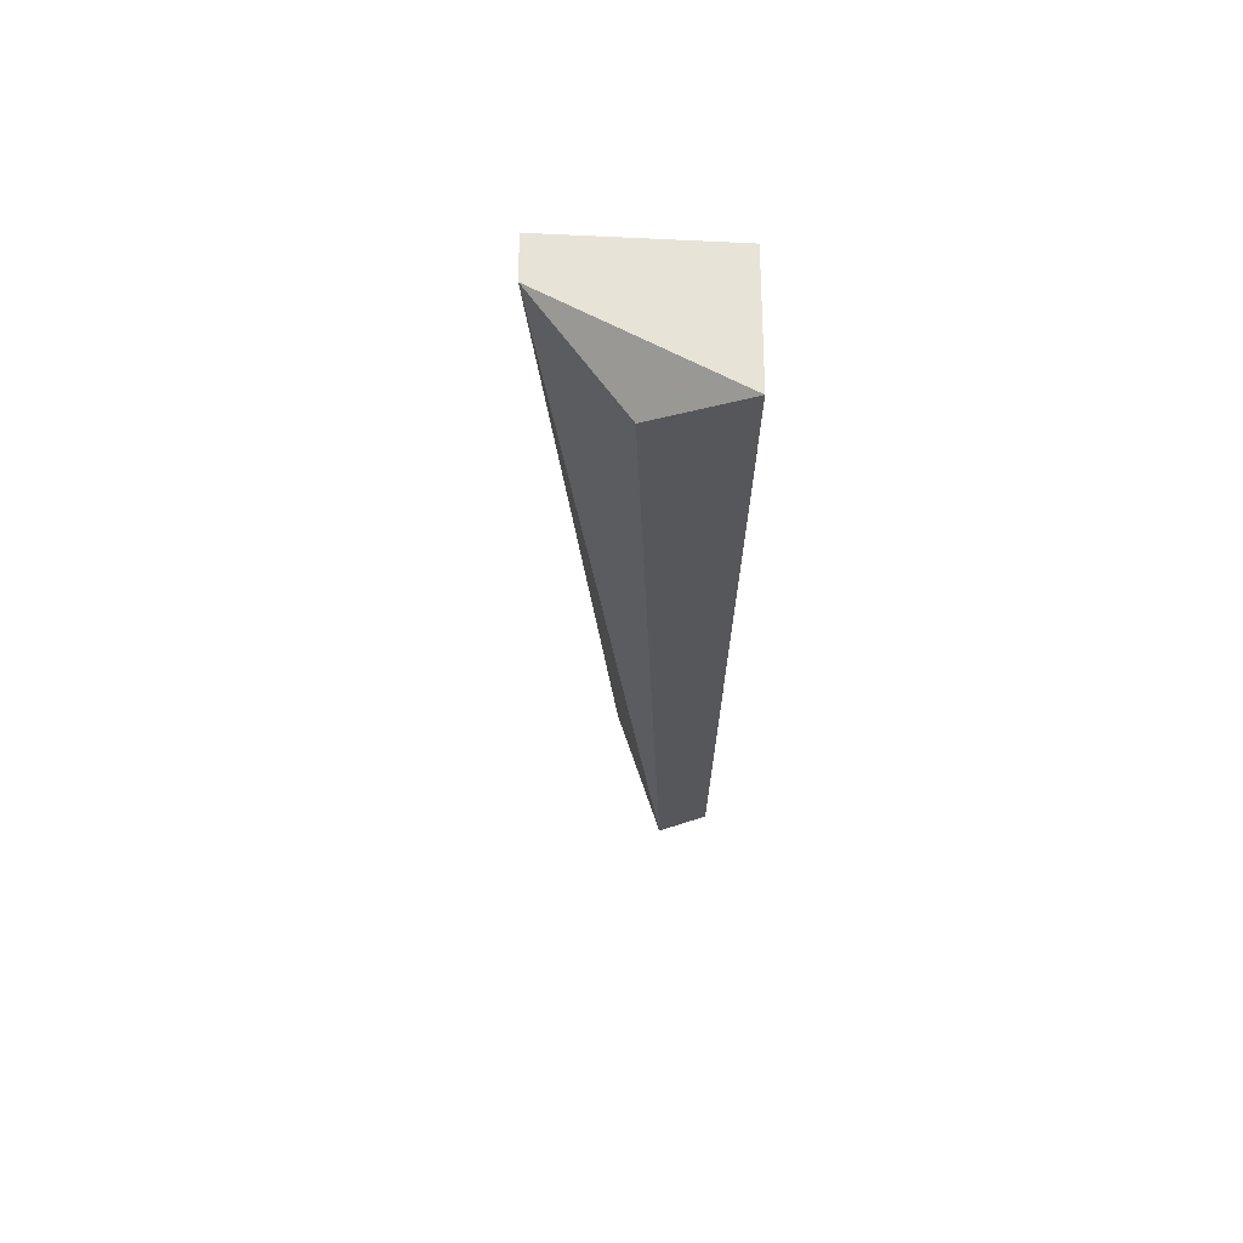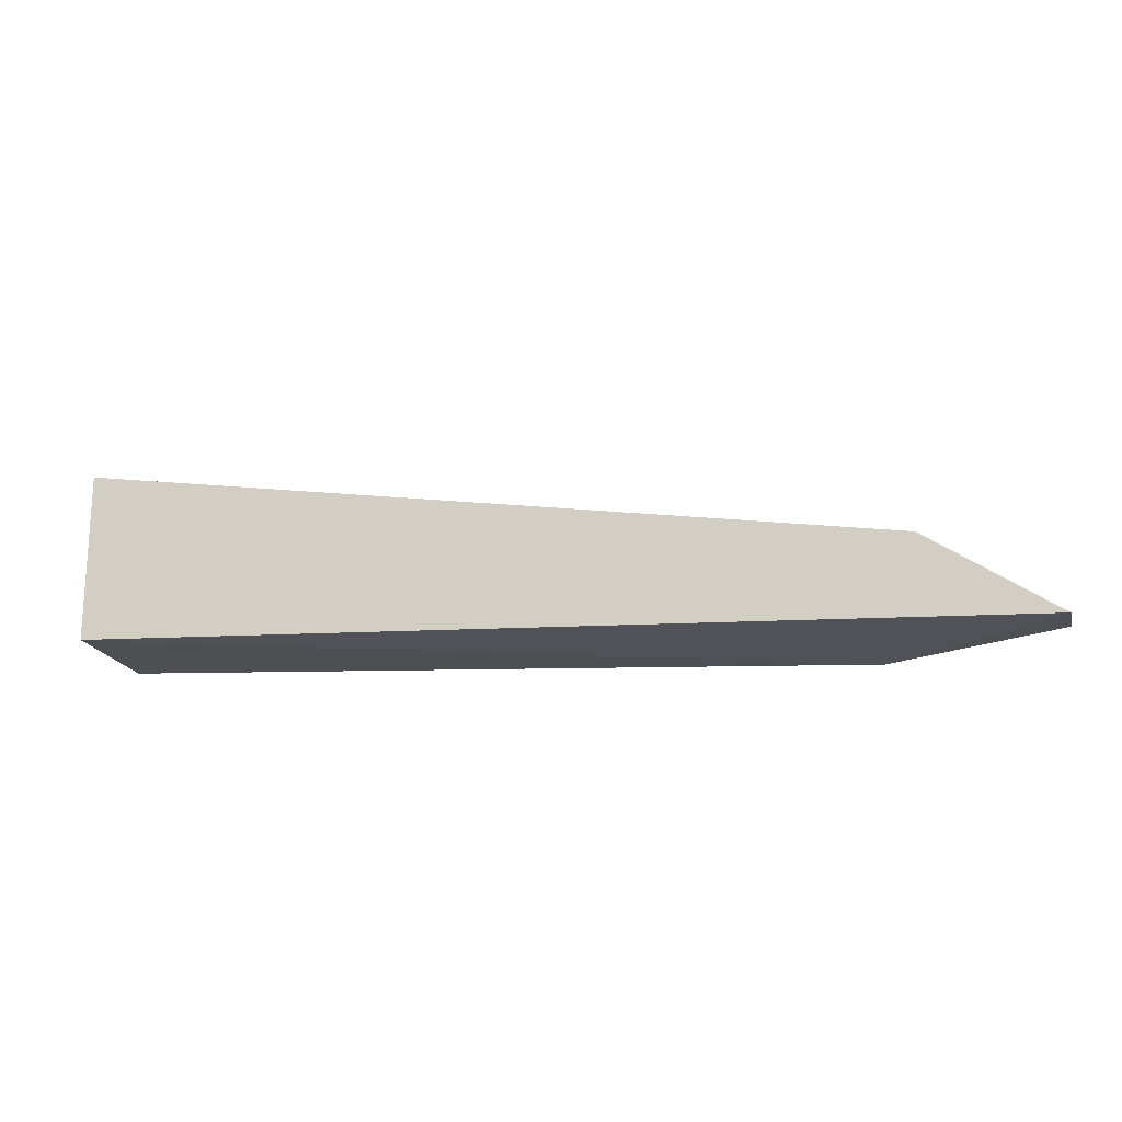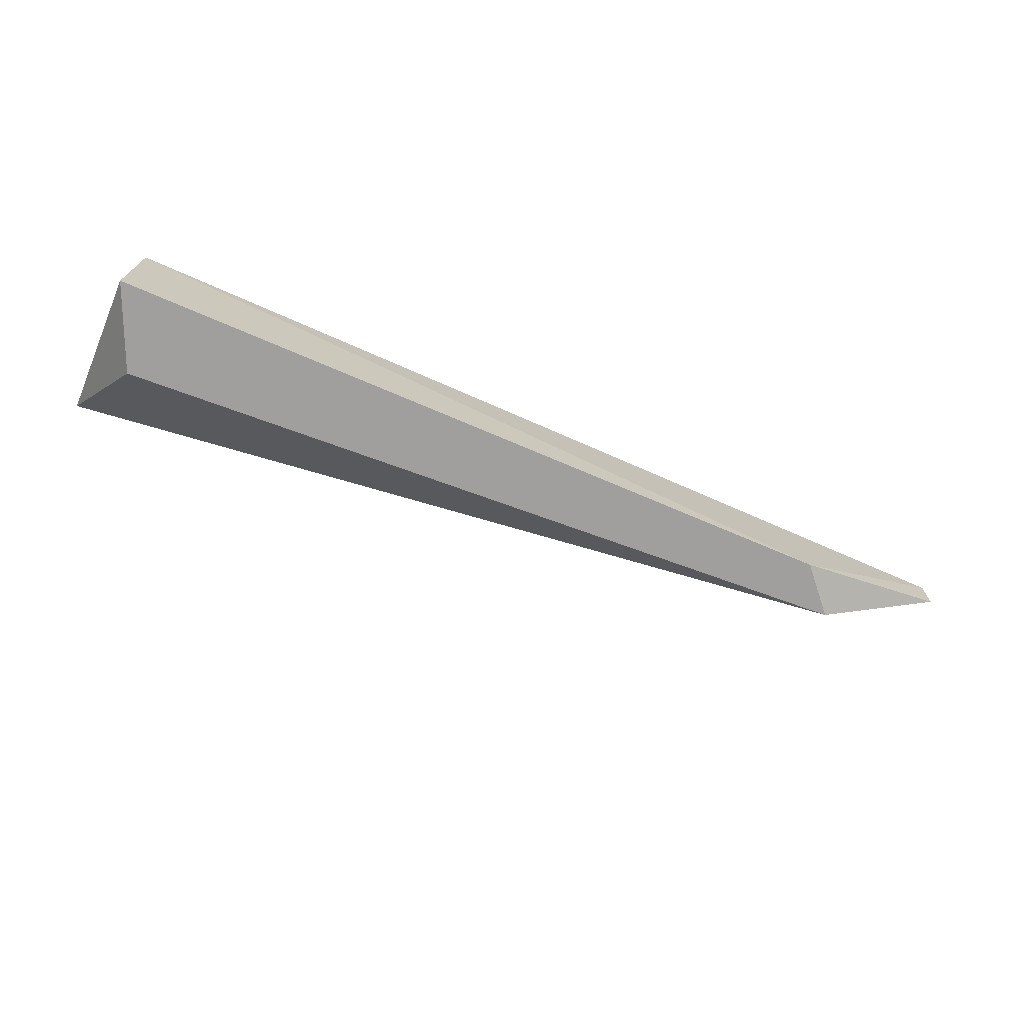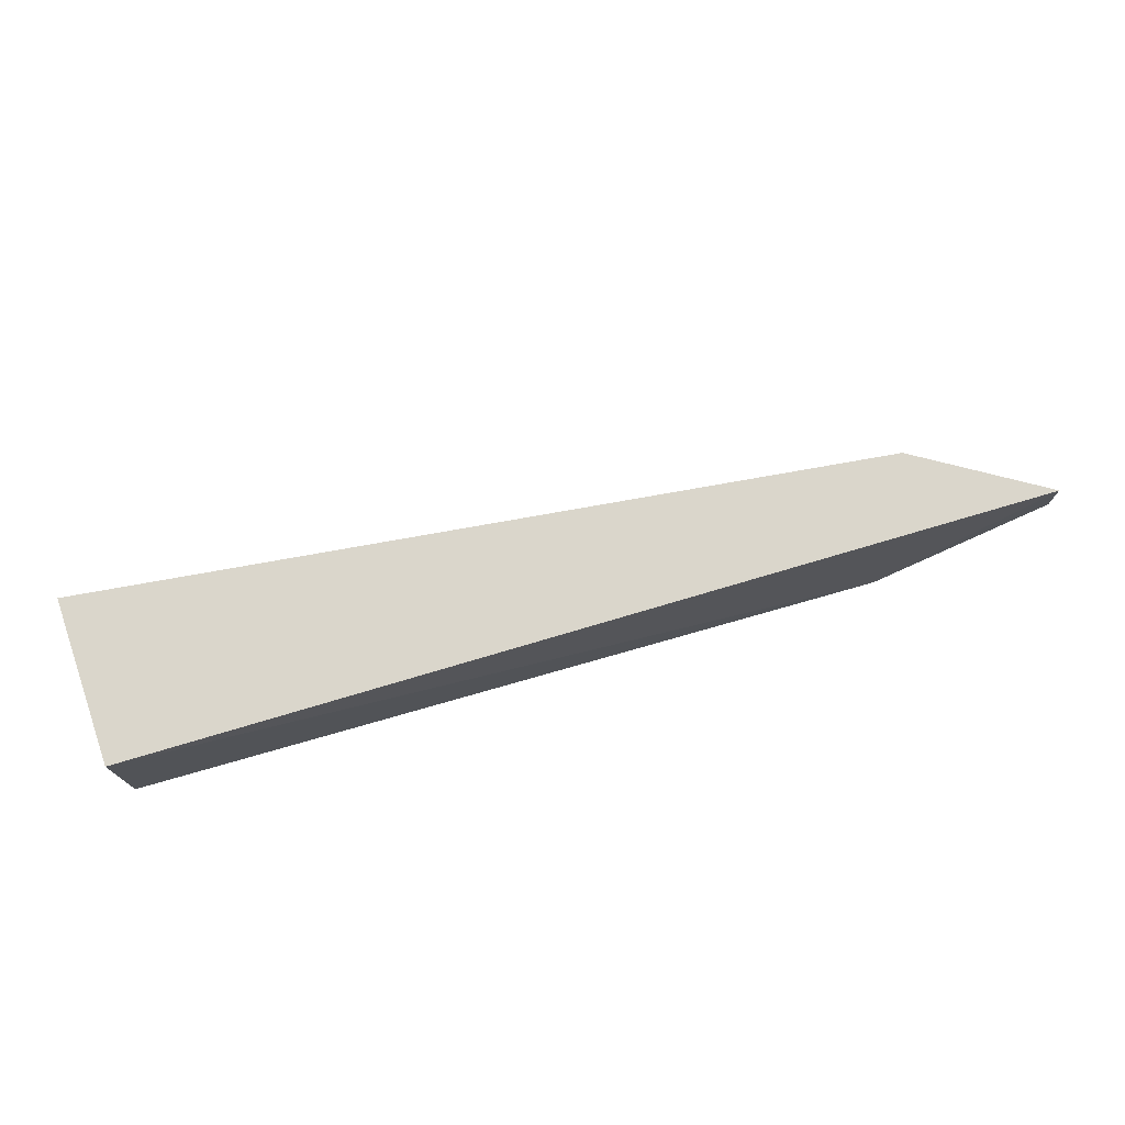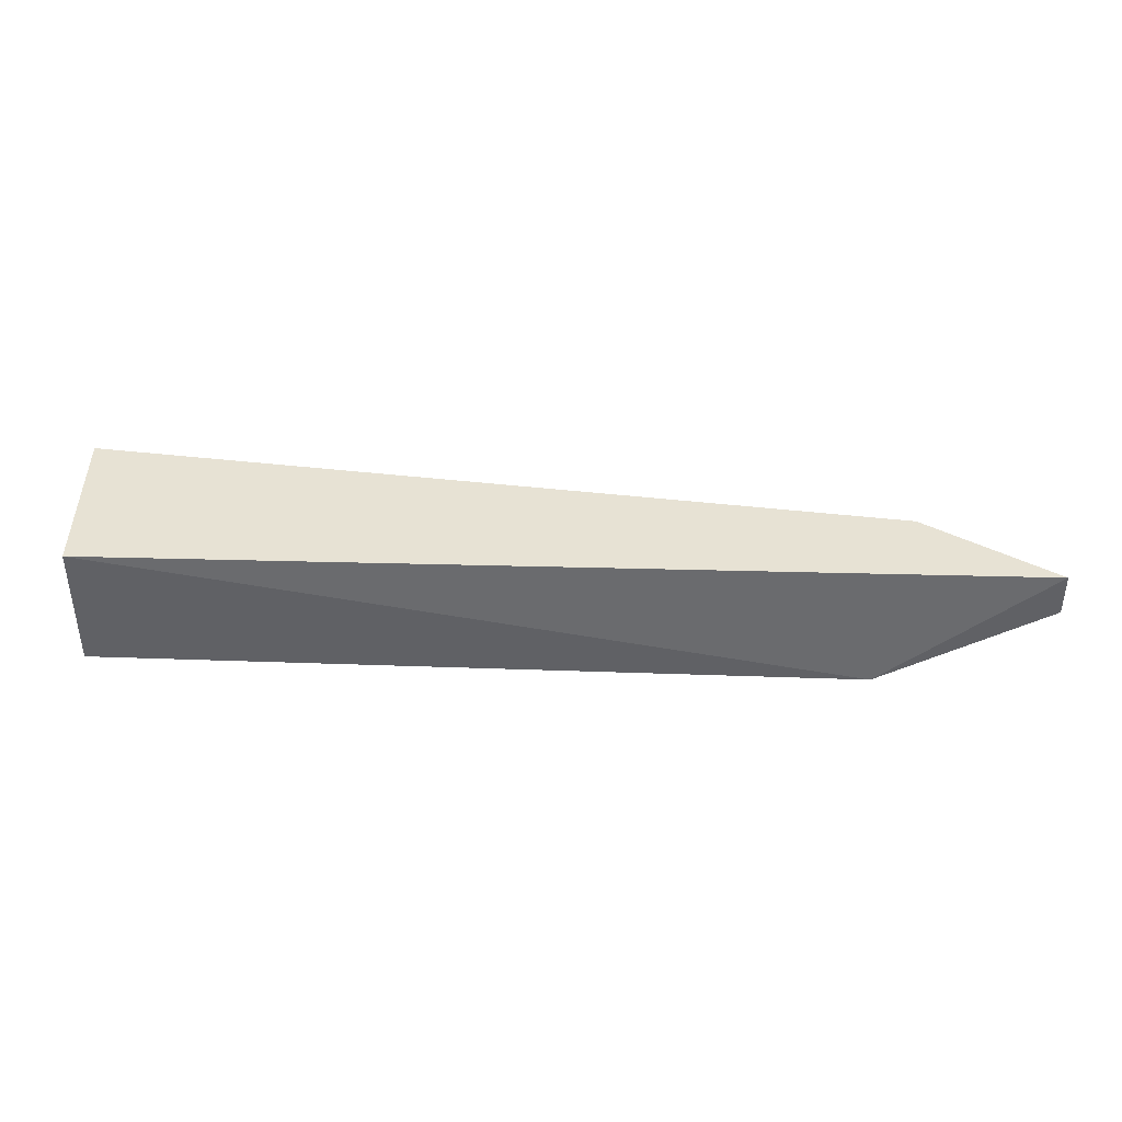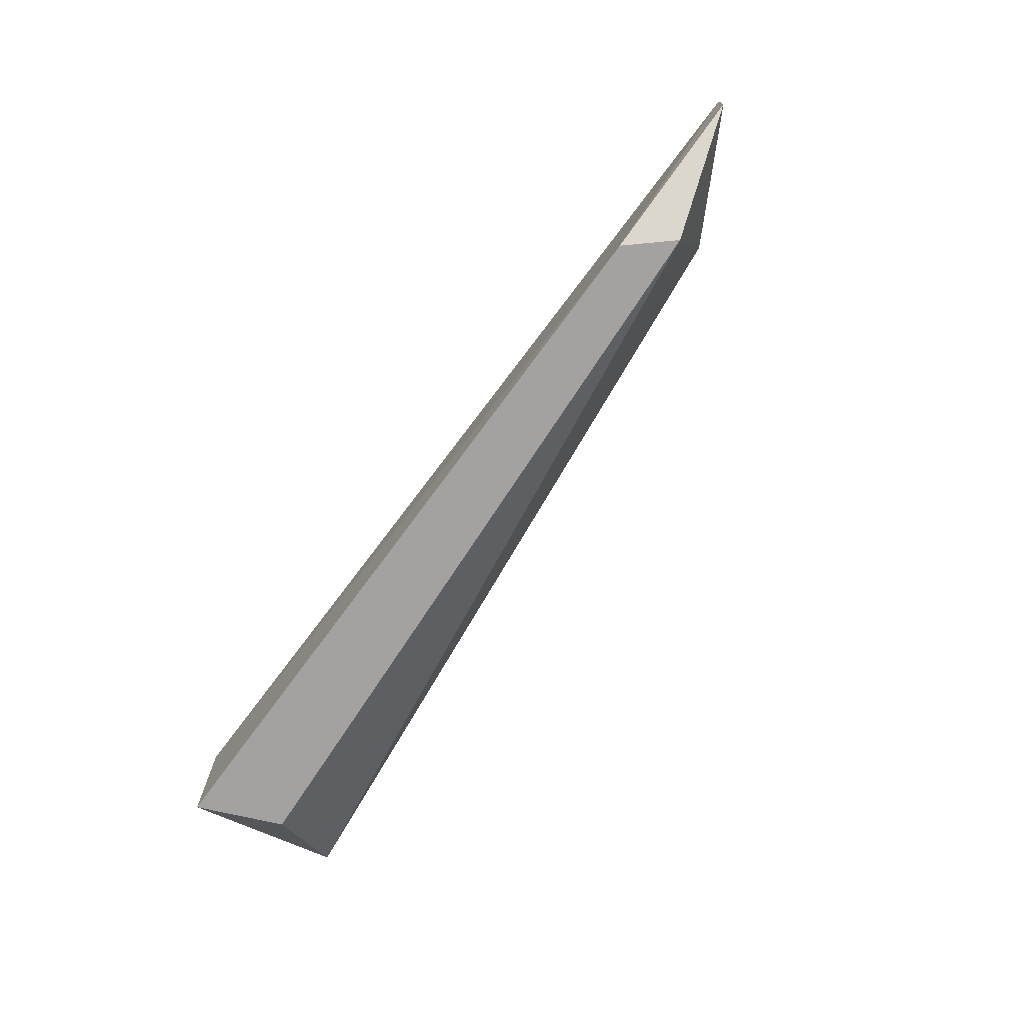
<metadata>
{"format":"obj","ext":"obj","renderer":"f3d","projection":"perspective","resolution":1024,"background":"white","views":[{"elev":-27.2,"azim":85.8,"up":"+Y"},{"elev":-18.7,"azim":-165.9,"up":"+Z"},{"elev":-71.3,"azim":153.6,"up":"+Y"},{"elev":73.9,"azim":160.8,"up":"+Y"},{"elev":39.9,"azim":179.3,"up":"+Y"},{"elev":-72.7,"azim":-129.5,"up":"+Y"}]}
</metadata>
<code>
v -0.04111 -0.01131 0.004838
v -0.04111 -0.01021 0.004838
v -0.01685 -0.01131 0.01035
v -0.01685 -0.01021 0.005942
v -0.01685 -0.01021 0.01035
v -0.01685 -0.01351 0.005942
v -0.0367 -0.01351 0.004838
v -0.01795 -0.01351 0.008147
v -0.0378 -0.01021 0.007045
v -0.0378 -0.01351 0.005942
f 6 10 7
f 4 3 6
f 2 1 9
f 4 2 9
f 1 10 9
f 10 3 9
f 3 4 5
f 4 9 5
f 9 3 5
f 6 3 8
f 10 6 8
f 3 10 8
f 1 2 7
f 2 4 7
f 4 6 7
f 10 1 7

</code>
